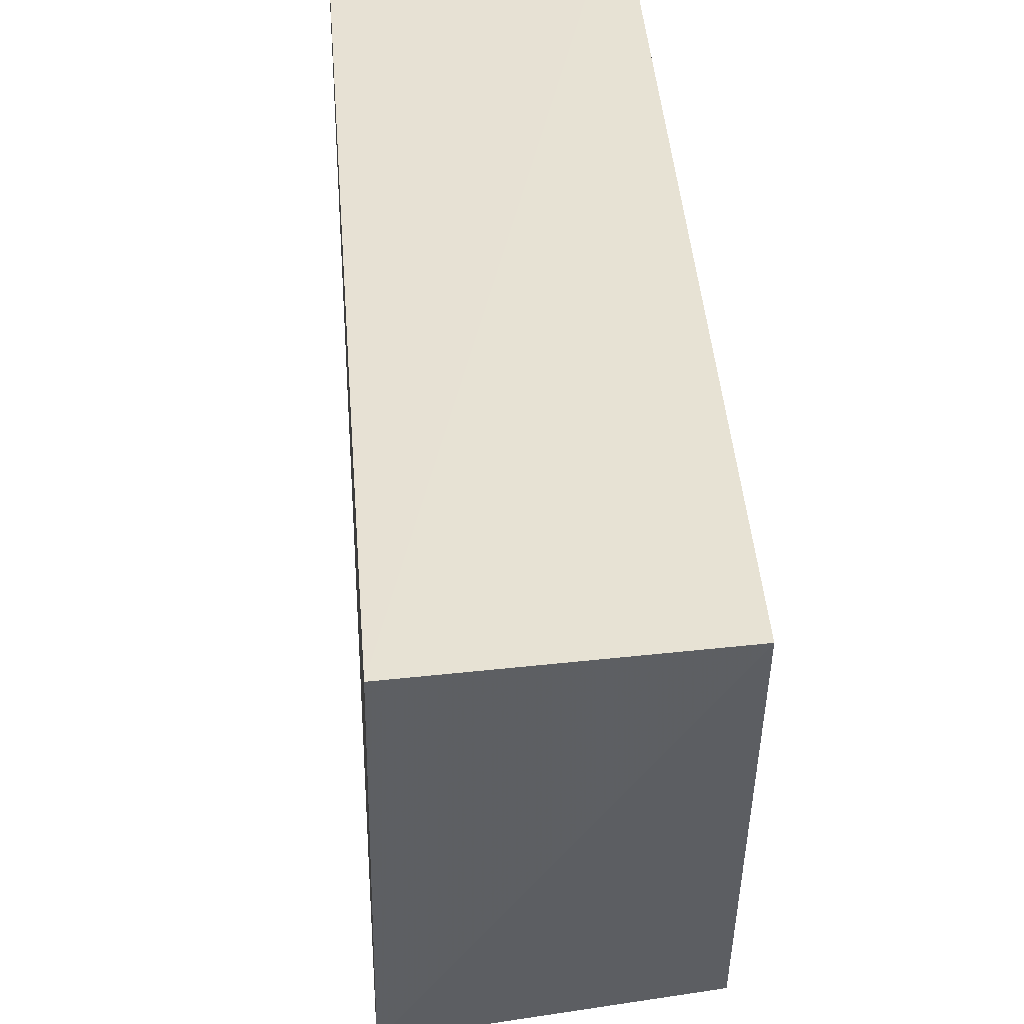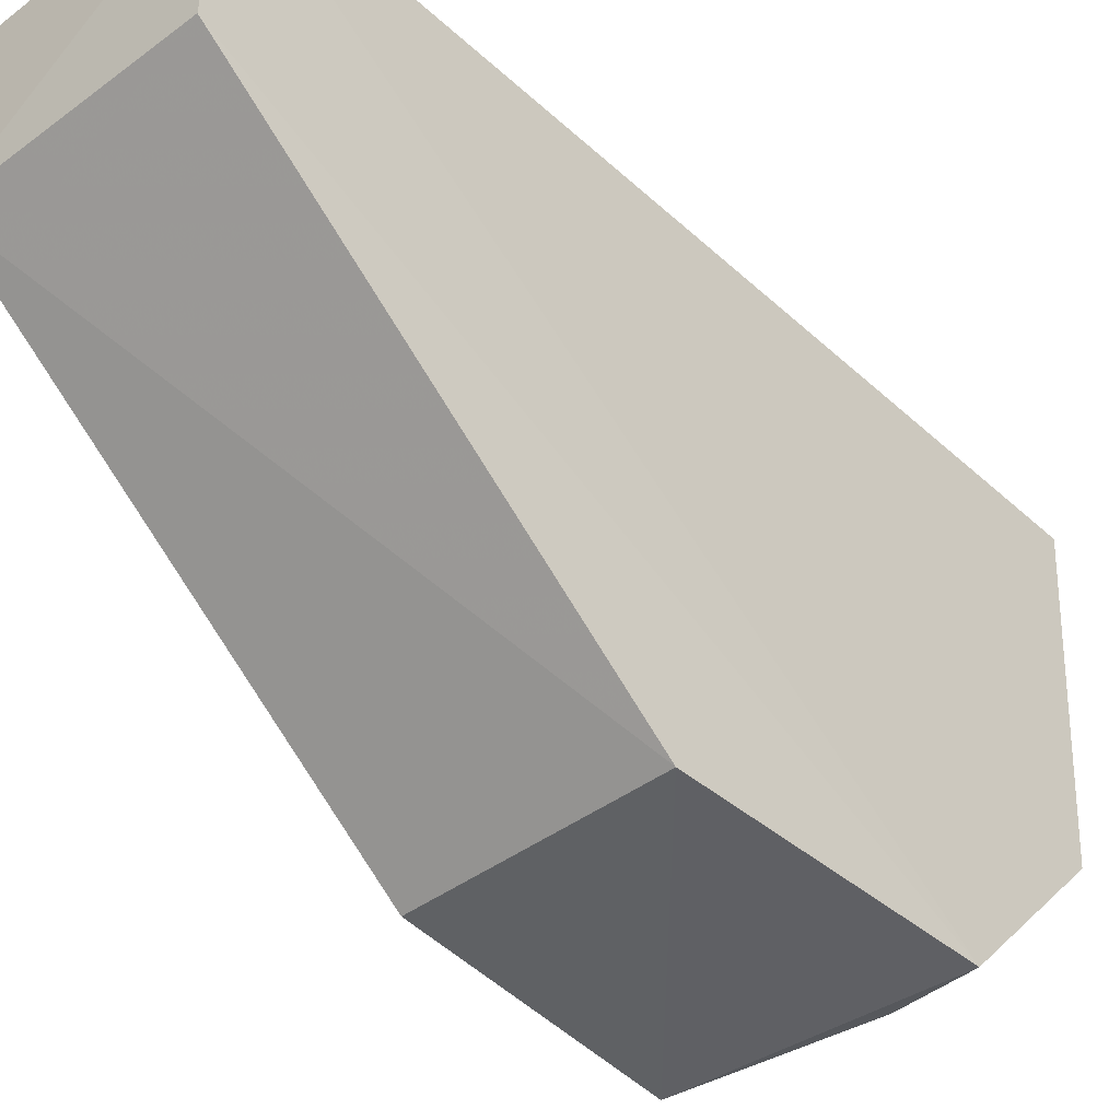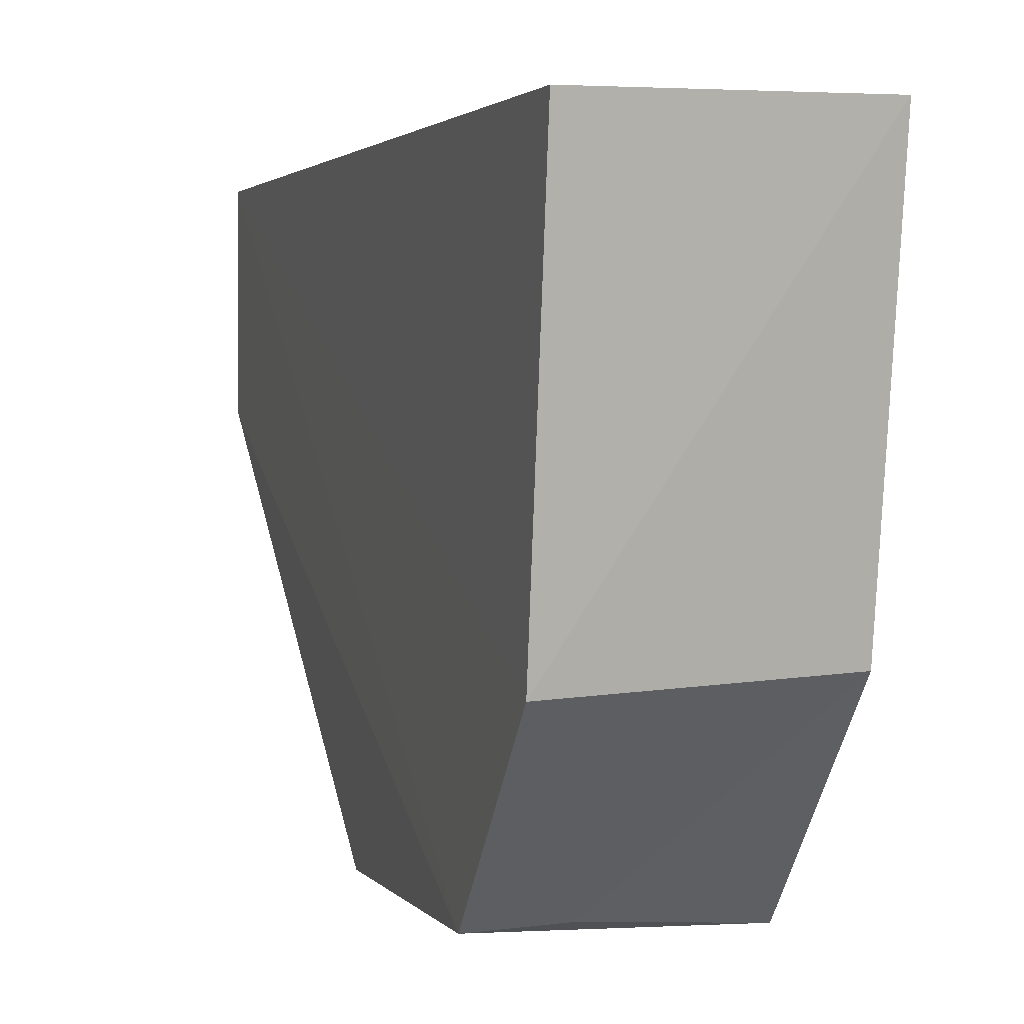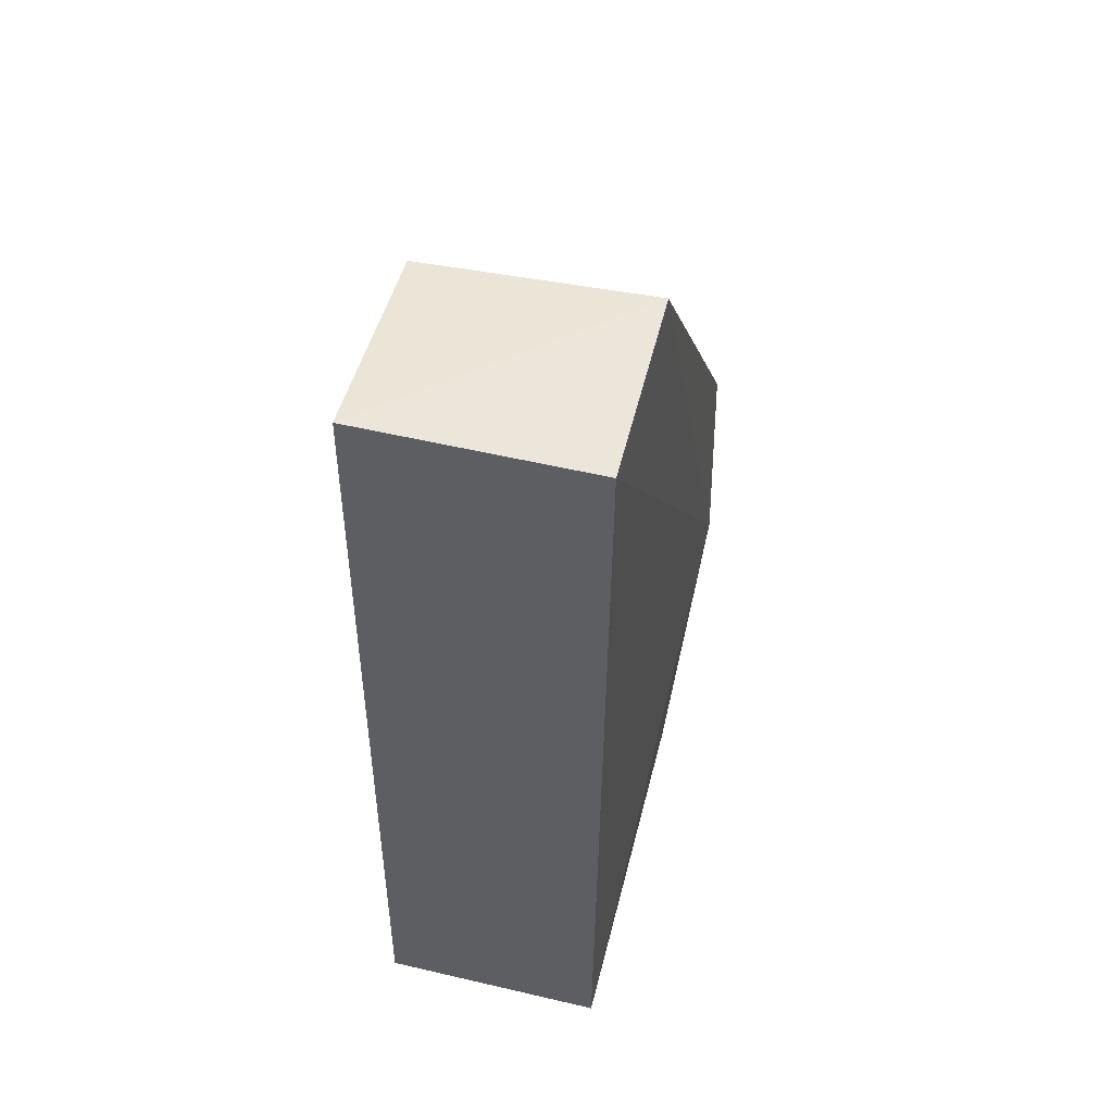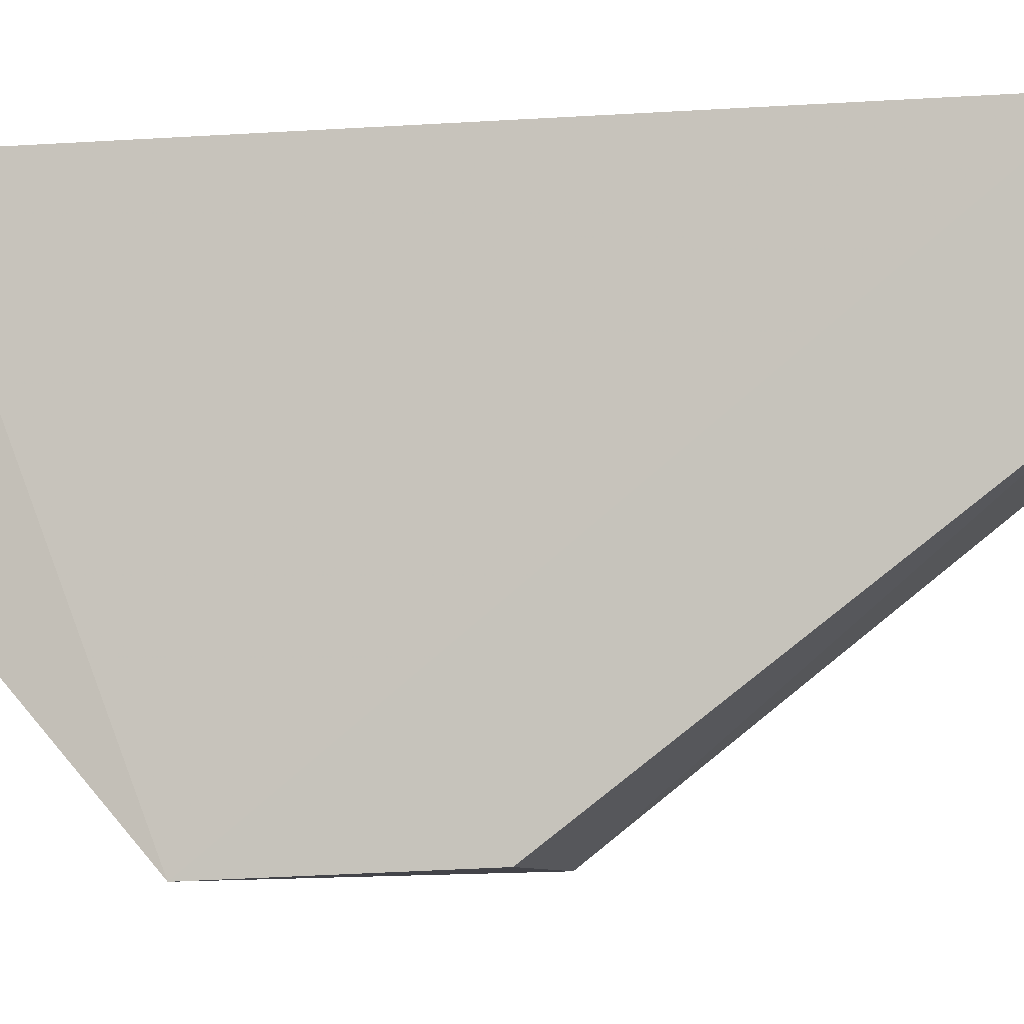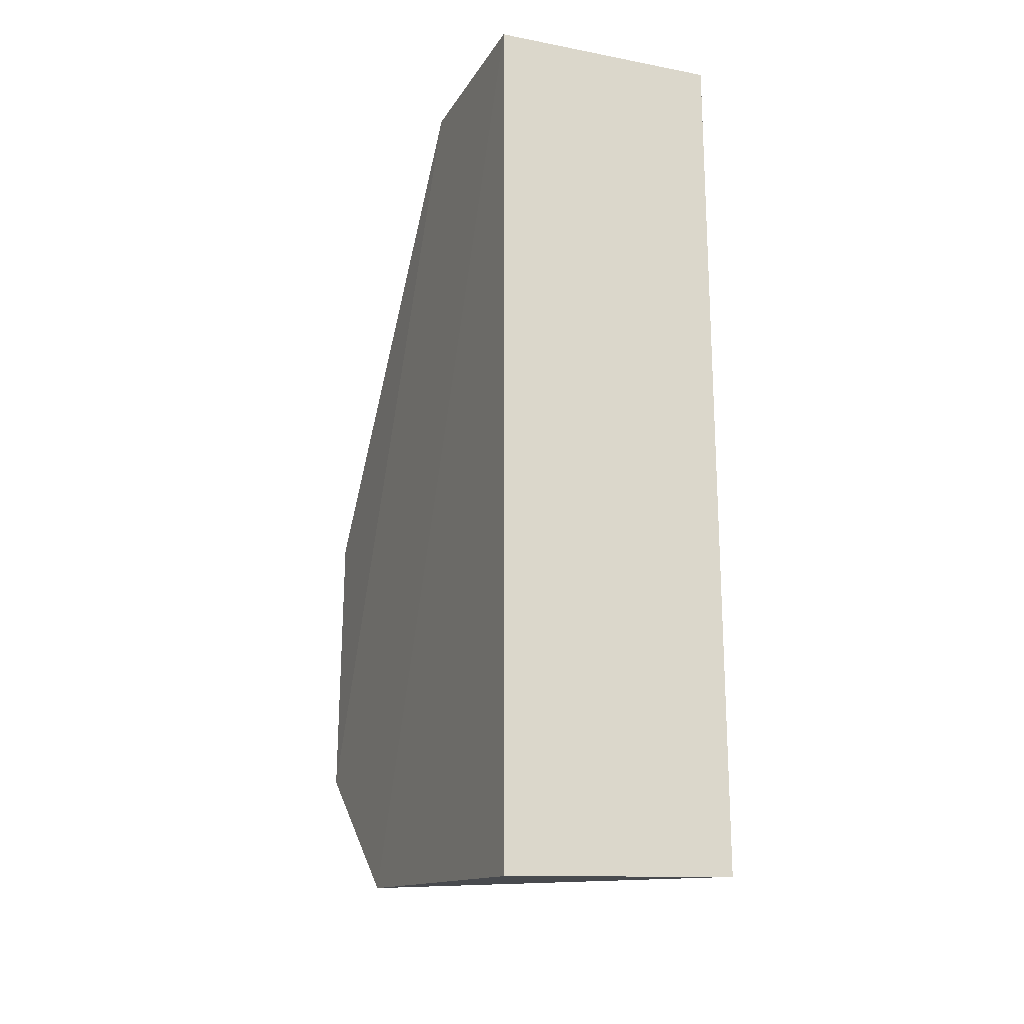
<metadata>
{"format":"obj","ext":"obj","renderer":"f3d","projection":"perspective","resolution":1024,"background":"white","views":[{"elev":40.6,"azim":-4.4,"up":"+Z"},{"elev":-44.5,"azim":-137.0,"up":"+Z"},{"elev":3.1,"azim":-17.2,"up":"+Z"},{"elev":50.8,"azim":15.3,"up":"+Y"},{"elev":-6.9,"azim":103.4,"up":"+Z"},{"elev":-19.7,"azim":-22.1,"up":"+Y"}]}
</metadata>
<code>
v 0.2648 -0.08662 0.01464
v 0.265 -0.04396 -0.09229
v 0.2659 0.08758 0.01269
v 0.2197 0.0865 0.01222
v 0.2187 -0.08171 -0.05633
v 0.2648 0.08913 -0.02651
v 0.2192 -0.08902 0.01432
v 0.2641 -0.07798 -0.05461
v 0.2198 0.004233 -0.09105
v 0.2339 -0.05407 -0.0884
v 0.2187 -0.05304 -0.0892
v 0.2643 0.005444 -0.09019
v 0.2197 0.08714 -0.02589
f 1 2 3
f 6 3 2
f 6 4 3
f 7 1 3
f 7 3 4
f 7 5 1
f 7 4 5
f 8 2 1
f 8 1 5
f 10 8 5
f 10 2 8
f 11 5 4
f 11 10 5
f 11 9 2
f 11 2 10
f 12 9 6
f 12 6 2
f 12 2 9
f 13 4 6
f 13 6 9
f 13 11 4
f 13 9 11

</code>
